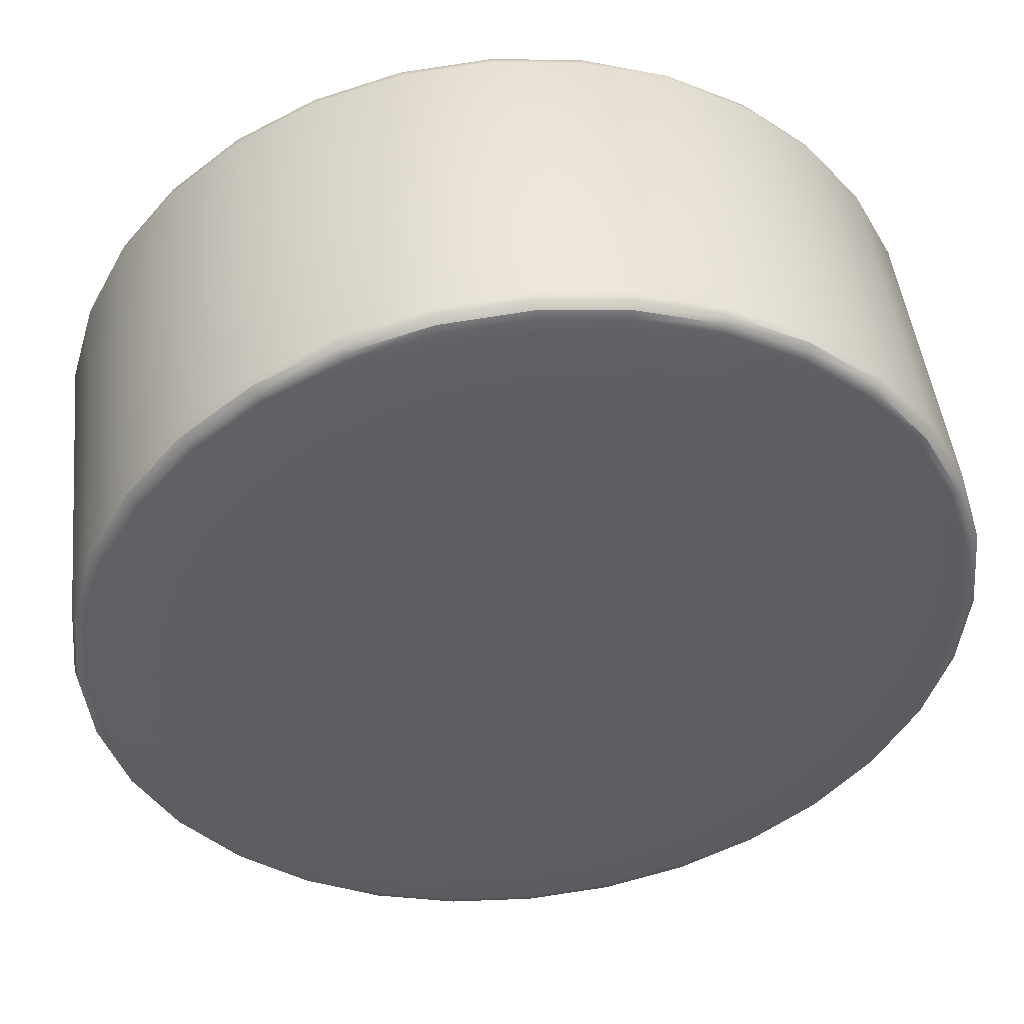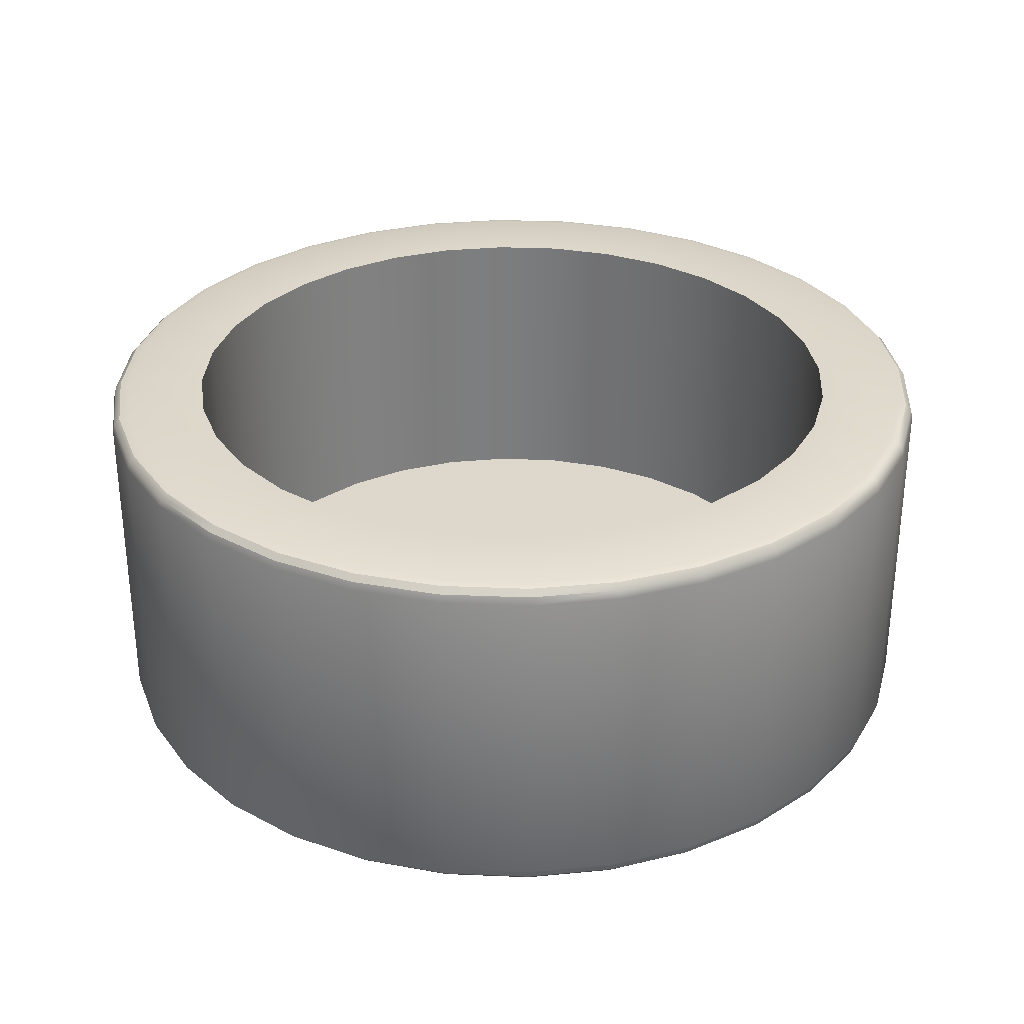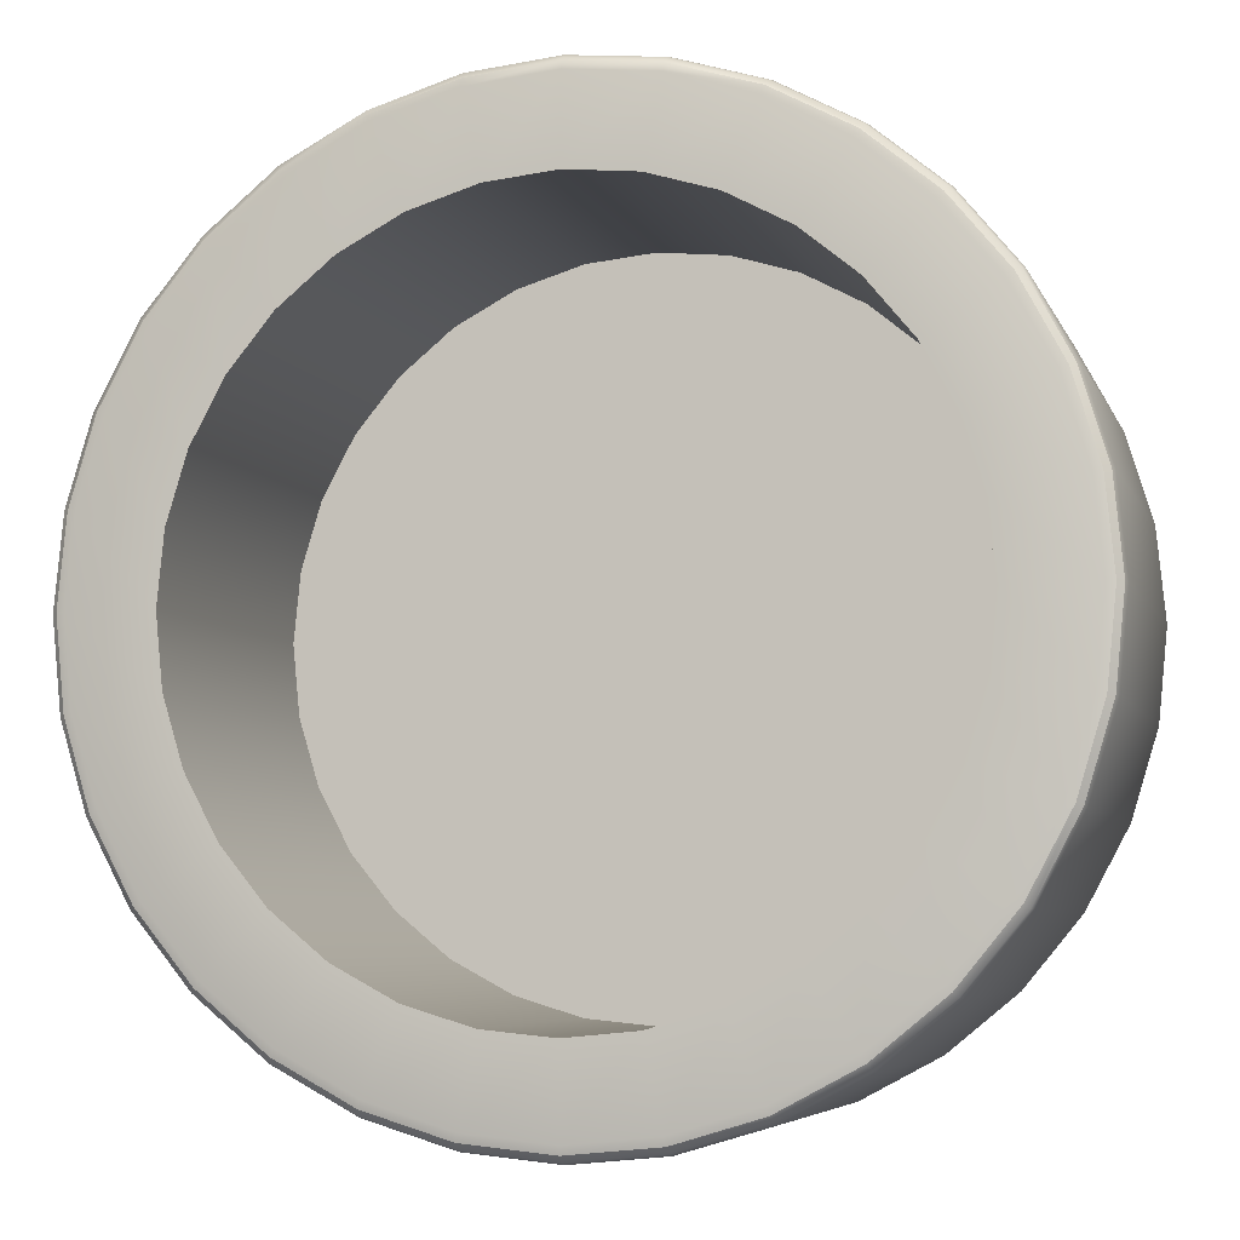
<metadata>
{"format":"obj","ext":"obj","renderer":"f3d","projection":"perspective","resolution":1024,"background":"white","views":[{"elev":46.6,"azim":173.6,"up":"+Y"},{"elev":31.1,"azim":110.3,"up":"+Z"},{"elev":-6.0,"azim":15.3,"up":"+Y"}]}
</metadata>
<code>
o dababy_wheel_Cylinder
v 0 0.5751 -0.000953
v 0 0.5751 -0.263
v -0.04909 0.5702 -0.000953
v -0.04909 0.5702 -0.263
v -0.0963 0.5559 -0.000953
v -0.0963 0.5559 -0.263
v -0.1398 0.5327 -0.000953
v -0.1398 0.5327 -0.263
v -0.1779 0.5014 -0.000953
v -0.1779 0.5014 -0.263
v -0.2092 0.4632 -0.000953
v -0.2092 0.4632 -0.263
v -0.2325 0.4197 -0.000953
v -0.2325 0.4197 -0.263
v -0.2468 0.3725 -0.000953
v -0.2468 0.3725 -0.263
v -0.2516 0.3234 -0.000953
v -0.2516 0.3234 -0.263
v -0.2468 0.2743 -0.000953
v -0.2468 0.2743 -0.263
v -0.2325 0.2271 -0.000953
v -0.2325 0.2271 -0.263
v -0.2092 0.1836 -0.000953
v -0.2092 0.1836 -0.263
v -0.1779 0.1455 -0.000953
v -0.1779 0.1455 -0.263
v -0.1398 0.1142 -0.000953
v -0.1398 0.1142 -0.263
v -0.0963 0.09094 -0.000953
v -0.0963 0.09094 -0.263
v -0.04909 0.07662 -0.000953
v -0.04909 0.07662 -0.263
v 0 0.07178 -0.000953
v 0 0.07178 -0.263
v 0.04909 0.07662 -0.000953
v 0.04909 0.07662 -0.263
v 0.0963 0.09094 -0.000953
v 0.0963 0.09094 -0.263
v 0.1398 0.1142 -0.000953
v 0.1398 0.1142 -0.263
v 0.1779 0.1455 -0.000953
v 0.1779 0.1455 -0.263
v 0.2092 0.1836 -0.000953
v 0.2092 0.1836 -0.263
v 0.2325 0.2271 -0.000953
v 0.2325 0.2271 -0.263
v 0.2468 0.2743 -0.000953
v 0.2468 0.2743 -0.263
v 0.2516 0.3234 -0.000953
v 0.2516 0.3234 -0.263
v 0.2468 0.3725 -0.000953
v 0.2468 0.3725 -0.263
v 0.2325 0.4197 -0.000953
v 0.2325 0.4197 -0.263
v 0.2092 0.4632 -0.000953
v 0.2092 0.4632 -0.263
v 0.1779 0.5014 -0.000953
v 0.1779 0.5014 -0.263
v 0.1398 0.5327 -0.000953
v 0.1398 0.5327 -0.263
v 0.0963 0.5559 -0.000953
v 0.0963 0.5559 -0.263
v 0.04909 0.5702 -0.000953
v 0.04909 0.5702 -0.263
v -0 0.3234 -0.263
v 0 0.635 -0.000953
v 0 0.6469 -0.01272
v 0 0.6409 -0.00253
v 0 0.6453 -0.006836
v -0.0631 0.6406 -0.01272
v -0.06079 0.629 -0.000953
v -0.06279 0.6391 -0.006836
v -0.06194 0.6348 -0.00253
v -0.06079 0.629 -0.263
v -0.0631 0.6406 -0.2512
v -0.06194 0.6348 -0.2614
v -0.06279 0.6391 -0.2571
v 0 0.6469 -0.2512
v 0 0.635 -0.263
v 0 0.6453 -0.2571
v 0 0.6409 -0.2614
v -0.1238 0.6222 -0.01272
v -0.1192 0.6113 -0.000953
v -0.1232 0.6208 -0.006836
v -0.1215 0.6168 -0.00253
v -0.1192 0.6113 -0.263
v -0.1238 0.6222 -0.2512
v -0.1215 0.6168 -0.2614
v -0.1232 0.6208 -0.2571
v -0.1797 0.5924 -0.01272
v -0.1731 0.5825 -0.000953
v -0.1788 0.591 -0.006836
v -0.1764 0.5874 -0.00253
v -0.1731 0.5825 -0.263
v -0.1797 0.5924 -0.2512
v -0.1764 0.5874 -0.2614
v -0.1788 0.591 -0.2571
v -0.2287 0.5521 -0.01272
v -0.2203 0.5438 -0.000953
v -0.2276 0.551 -0.006836
v -0.2245 0.5479 -0.00253
v -0.2203 0.5438 -0.263
v -0.2287 0.5521 -0.2512
v -0.2245 0.5479 -0.2614
v -0.2276 0.551 -0.2571
v -0.2689 0.5031 -0.01272
v -0.2591 0.4965 -0.000953
v -0.2676 0.5022 -0.006836
v -0.264 0.4998 -0.00253
v -0.2591 0.4965 -0.263
v -0.2689 0.5031 -0.2512
v -0.264 0.4998 -0.2614
v -0.2676 0.5022 -0.2571
v -0.2988 0.4472 -0.01272
v -0.2879 0.4427 -0.000953
v -0.2973 0.4466 -0.006836
v -0.2933 0.4449 -0.00253
v -0.2879 0.4427 -0.263
v -0.2988 0.4472 -0.2512
v -0.2933 0.4449 -0.2614
v -0.2973 0.4466 -0.2571
v -0.3172 0.3865 -0.01272
v -0.3056 0.3842 -0.000953
v -0.3157 0.3862 -0.006836
v -0.3114 0.3854 -0.00253
v -0.3056 0.3842 -0.263
v -0.3172 0.3865 -0.2512
v -0.3114 0.3854 -0.2614
v -0.3157 0.3862 -0.2571
v -0.3234 0.3234 -0.01272
v -0.3116 0.3234 -0.000953
v -0.3218 0.3234 -0.006836
v -0.3175 0.3234 -0.00253
v -0.3116 0.3234 -0.263
v -0.3234 0.3234 -0.2512
v -0.3175 0.3234 -0.2614
v -0.3218 0.3234 -0.2571
v -0.3172 0.2603 -0.01272
v -0.3056 0.2626 -0.000953
v -0.3157 0.2606 -0.006836
v -0.3114 0.2615 -0.00253
v -0.3056 0.2626 -0.263
v -0.3172 0.2603 -0.2512
v -0.3114 0.2615 -0.2614
v -0.3157 0.2606 -0.2571
v -0.2988 0.1997 -0.01272
v -0.2879 0.2042 -0.000953
v -0.2973 0.2003 -0.006836
v -0.2933 0.2019 -0.00253
v -0.2879 0.2042 -0.263
v -0.2988 0.1997 -0.2512
v -0.2933 0.2019 -0.2614
v -0.2973 0.2003 -0.2571
v -0.2689 0.1437 -0.01272
v -0.2591 0.1503 -0.000953
v -0.2676 0.1446 -0.006836
v -0.264 0.147 -0.00253
v -0.2591 0.1503 -0.263
v -0.2689 0.1437 -0.2512
v -0.264 0.147 -0.2614
v -0.2676 0.1446 -0.2571
v -0.2287 0.09473 -0.01272
v -0.2203 0.1031 -0.000953
v -0.2276 0.09585 -0.006836
v -0.2245 0.09891 -0.00253
v -0.2203 0.1031 -0.263
v -0.2287 0.09473 -0.2512
v -0.2245 0.09891 -0.2614
v -0.2276 0.09585 -0.2571
v -0.1797 0.05451 -0.01272
v -0.1731 0.06434 -0.000953
v -0.1788 0.05582 -0.006836
v -0.1764 0.05942 -0.00253
v -0.1731 0.06434 -0.263
v -0.1797 0.05451 -0.2512
v -0.1764 0.05942 -0.2614
v -0.1788 0.05582 -0.2571
v -0.1238 0.02462 -0.01272
v -0.1192 0.03554 -0.000953
v -0.1232 0.02608 -0.006836
v -0.1215 0.03008 -0.00253
v -0.1192 0.03554 -0.263
v -0.1238 0.02462 -0.2512
v -0.1215 0.03008 -0.2614
v -0.1232 0.02608 -0.2571
v -0.0631 0.006215 -0.01272
v -0.06079 0.01781 -0.000953
v -0.06279 0.007769 -0.006836
v -0.06194 0.01201 -0.00253
v -0.06079 0.01781 -0.263
v -0.0631 0.006215 -0.2512
v -0.06194 0.01201 -0.2614
v -0.06279 0.007769 -0.2571
v 0 1e-06 -0.01272
v 0 0.01182 -0.000953
v 0 0.001585 -0.006836
v 0 0.005912 -0.00253
v 0 0.01182 -0.263
v 0 1e-06 -0.2512
v 0 0.005912 -0.2614
v 0 0.001585 -0.2571
v 0.0631 0.006215 -0.01272
v 0.06079 0.01781 -0.000953
v 0.06279 0.007769 -0.006836
v 0.06194 0.01201 -0.00253
v 0.06079 0.01781 -0.263
v 0.0631 0.006215 -0.2512
v 0.06194 0.01201 -0.2614
v 0.06279 0.007769 -0.2571
v 0.1238 0.02462 -0.01272
v 0.1192 0.03554 -0.000953
v 0.1232 0.02608 -0.006836
v 0.1215 0.03008 -0.00253
v 0.1192 0.03554 -0.263
v 0.1238 0.02462 -0.2512
v 0.1215 0.03008 -0.2614
v 0.1232 0.02608 -0.2571
v 0.1797 0.05451 -0.01272
v 0.1731 0.06434 -0.000953
v 0.1788 0.05582 -0.006836
v 0.1764 0.05942 -0.00253
v 0.1731 0.06434 -0.263
v 0.1797 0.05451 -0.2512
v 0.1764 0.05942 -0.2614
v 0.1788 0.05582 -0.2571
v 0.2287 0.09473 -0.01272
v 0.2203 0.1031 -0.000953
v 0.2276 0.09585 -0.006836
v 0.2245 0.09891 -0.00253
v 0.2203 0.1031 -0.263
v 0.2287 0.09473 -0.2512
v 0.2245 0.09891 -0.2614
v 0.2276 0.09585 -0.2571
v 0.2689 0.1437 -0.01272
v 0.2591 0.1503 -0.000953
v 0.2676 0.1446 -0.006836
v 0.264 0.147 -0.00253
v 0.2591 0.1503 -0.263
v 0.2689 0.1437 -0.2512
v 0.264 0.147 -0.2614
v 0.2676 0.1446 -0.2571
v 0.2988 0.1997 -0.01272
v 0.2879 0.2042 -0.000953
v 0.2973 0.2003 -0.006836
v 0.2933 0.2019 -0.00253
v 0.2879 0.2042 -0.263
v 0.2988 0.1997 -0.2512
v 0.2933 0.2019 -0.2614
v 0.2973 0.2003 -0.2571
v 0.3172 0.2603 -0.01272
v 0.3056 0.2626 -0.000953
v 0.3157 0.2606 -0.006836
v 0.3114 0.2615 -0.00253
v 0.3056 0.2626 -0.263
v 0.3172 0.2603 -0.2512
v 0.3114 0.2615 -0.2614
v 0.3157 0.2606 -0.2571
v 0.3234 0.3234 -0.01272
v 0.3116 0.3234 -0.000953
v 0.3218 0.3234 -0.006836
v 0.3175 0.3234 -0.00253
v 0.3116 0.3234 -0.263
v 0.3234 0.3234 -0.2512
v 0.3175 0.3234 -0.2614
v 0.3218 0.3234 -0.2571
v 0.3172 0.3865 -0.01272
v 0.3056 0.3842 -0.000953
v 0.3157 0.3862 -0.006836
v 0.3114 0.3854 -0.00253
v 0.3056 0.3842 -0.263
v 0.3172 0.3865 -0.2512
v 0.3114 0.3854 -0.2614
v 0.3157 0.3862 -0.2571
v 0.2988 0.4472 -0.01272
v 0.2879 0.4427 -0.000953
v 0.2973 0.4466 -0.006836
v 0.2933 0.4449 -0.00253
v 0.2879 0.4427 -0.263
v 0.2988 0.4472 -0.2512
v 0.2933 0.4449 -0.2614
v 0.2973 0.4466 -0.2571
v 0.2689 0.5031 -0.01272
v 0.2591 0.4965 -0.000953
v 0.2676 0.5022 -0.006836
v 0.264 0.4998 -0.00253
v 0.2591 0.4965 -0.263
v 0.2689 0.5031 -0.2512
v 0.264 0.4998 -0.2614
v 0.2676 0.5022 -0.2571
v 0.2287 0.5521 -0.01272
v 0.2203 0.5438 -0.000953
v 0.2276 0.551 -0.006836
v 0.2245 0.5479 -0.00253
v 0.2203 0.5438 -0.263
v 0.2287 0.5521 -0.2512
v 0.2245 0.5479 -0.2614
v 0.2276 0.551 -0.2571
v 0.1797 0.5924 -0.01272
v 0.1731 0.5825 -0.000953
v 0.1788 0.591 -0.006836
v 0.1764 0.5874 -0.00253
v 0.1731 0.5825 -0.263
v 0.1797 0.5924 -0.2512
v 0.1764 0.5874 -0.2614
v 0.1788 0.591 -0.2571
v 0.1238 0.6222 -0.01272
v 0.1192 0.6113 -0.000953
v 0.1232 0.6208 -0.006836
v 0.1215 0.6168 -0.00253
v 0.1192 0.6113 -0.263
v 0.1238 0.6222 -0.2512
v 0.1215 0.6168 -0.2614
v 0.1232 0.6208 -0.2571
v 0.0631 0.6406 -0.01272
v 0.06079 0.629 -0.000953
v 0.06279 0.6391 -0.006836
v 0.06194 0.6348 -0.00253
v 0.06079 0.629 -0.263
v 0.0631 0.6406 -0.2512
v 0.06194 0.6348 -0.2614
v 0.06279 0.6391 -0.2571
v 0 0.5751 -0.2235
v -0.04909 0.5702 -0.2235
v -0.0963 0.5559 -0.2235
v -0.1398 0.5327 -0.2235
v -0.1779 0.5014 -0.2235
v -0.2092 0.4632 -0.2235
v -0.2325 0.4197 -0.2235
v -0.2468 0.3725 -0.2235
v -0.2516 0.3234 -0.2235
v -0.2468 0.2743 -0.2235
v -0.2325 0.2271 -0.2235
v -0.2092 0.1836 -0.2235
v -0.1779 0.1455 -0.2235
v -0.1398 0.1142 -0.2235
v -0.0963 0.09094 -0.2235
v -0.04909 0.07662 -0.2235
v 0 0.07178 -0.2235
v 0.04909 0.07662 -0.2235
v 0.0963 0.09094 -0.2235
v 0.1398 0.1142 -0.2235
v 0.1779 0.1455 -0.2235
v 0.2092 0.1836 -0.2235
v 0.2325 0.2271 -0.2235
v 0.2468 0.2743 -0.2235
v 0.2516 0.3234 -0.2235
v 0.2468 0.3725 -0.2235
v 0.2325 0.4197 -0.2235
v 0.2092 0.4632 -0.2235
v 0.1779 0.5014 -0.2235
v 0.1398 0.5327 -0.2235
v 0.0963 0.5559 -0.2235
v 0.04909 0.5702 -0.2235
v -0 0.3234 -0.2235
f 314 319 78 67
f 5 3 71 83
f 7 5 83 91
f 9 7 91 99
f 11 9 99 107
f 13 11 107 115
f 15 13 115 123
f 17 15 123 131
f 19 17 131 139
f 21 19 139 147
f 23 21 147 155
f 25 23 155 163
f 27 25 163 171
f 29 27 171 179
f 31 29 179 187
f 33 31 187 195
f 35 33 195 203
f 37 35 203 211
f 39 37 211 219
f 41 39 219 227
f 43 41 227 235
f 45 43 235 243
f 47 45 243 251
f 49 47 251 259
f 51 49 259 267
f 53 51 267 275
f 55 53 275 283
f 57 55 283 291
f 59 57 291 299
f 61 59 299 307
f 63 61 307 315
f 1 63 315 66
f 67 78 75 70
f 4 6 86 74
f 2 4 74 79
f 64 2 79 318
f 6 8 94 86
f 90 95 103 98
f 8 10 102 94
f 98 103 111 106
f 10 12 110 102
f 106 111 119 114
f 12 14 118 110
f 114 119 127 122
f 14 16 126 118
f 122 127 135 130
f 16 18 134 126
f 130 135 143 138
f 18 20 142 134
f 138 143 151 146
f 20 22 150 142
f 146 151 159 154
f 22 24 158 150
f 154 159 167 162
f 24 26 166 158
f 162 167 175 170
f 26 28 174 166
f 170 175 183 178
f 28 30 182 174
f 178 183 191 186
f 30 32 190 182
f 186 191 199 194
f 32 34 198 190
f 194 199 207 202
f 34 36 206 198
f 202 207 215 210
f 36 38 214 206
f 210 215 223 218
f 38 40 222 214
f 218 223 231 226
f 40 42 230 222
f 226 231 239 234
f 42 44 238 230
f 234 239 247 242
f 44 46 246 238
f 242 247 255 250
f 46 48 254 246
f 250 255 263 258
f 48 50 262 254
f 258 263 271 266
f 50 52 270 262
f 266 271 279 274
f 52 54 278 270
f 274 279 287 282
f 54 56 286 278
f 282 287 295 290
f 56 58 294 286
f 290 295 303 298
f 58 60 302 294
f 298 303 311 306
f 60 62 310 302
f 306 311 319 314
f 62 64 318 310
f 70 75 87 82
f 82 87 95 90
f 49 51 52 50
f 51 53 54 52
f 53 55 56 54
f 55 57 58 56
f 57 59 60 58
f 59 61 62 60
f 61 63 64 62
f 63 1 2 64
f 1 3 4 2
f 3 5 6 4
f 5 7 8 6
f 7 9 10 8
f 9 11 12 10
f 11 13 14 12
f 13 15 16 14
f 15 17 18 16
f 17 19 20 18
f 19 21 22 20
f 21 23 24 22
f 23 25 26 24
f 25 27 28 26
f 27 29 30 28
f 29 31 32 30
f 31 33 34 32
f 33 35 36 34
f 35 37 38 36
f 37 39 40 38
f 39 41 42 40
f 41 43 44 42
f 43 45 46 44
f 45 47 48 46
f 47 49 50 48
f 2 65 4
f 42 65 44
f 28 65 30
f 14 65 16
f 54 65 56
f 40 65 42
f 26 65 28
f 12 65 14
f 52 65 54
f 38 65 40
f 24 65 26
f 64 65 2
f 10 65 12
f 50 65 52
f 36 65 38
f 22 65 24
f 62 65 64
f 8 65 10
f 48 65 50
f 34 65 36
f 20 65 22
f 60 65 62
f 6 65 8
f 46 65 48
f 32 65 34
f 18 65 20
f 58 65 60
f 4 65 6
f 44 65 46
f 30 65 32
f 16 65 18
f 56 65 58
f 67 70 72 69
f 69 72 73 68
f 68 73 71 66
f 75 78 80 77
f 77 80 81 76
f 76 81 79 74
f 70 82 84 72
f 72 84 85 73
f 73 85 83 71
f 87 75 77 89
f 89 77 76 88
f 88 76 74 86
f 82 90 92 84
f 84 92 93 85
f 85 93 91 83
f 95 87 89 97
f 97 89 88 96
f 96 88 86 94
f 90 98 100 92
f 92 100 101 93
f 93 101 99 91
f 103 95 97 105
f 105 97 96 104
f 104 96 94 102
f 98 106 108 100
f 100 108 109 101
f 101 109 107 99
f 111 103 105 113
f 113 105 104 112
f 112 104 102 110
f 106 114 116 108
f 108 116 117 109
f 109 117 115 107
f 119 111 113 121
f 121 113 112 120
f 120 112 110 118
f 114 122 124 116
f 116 124 125 117
f 117 125 123 115
f 127 119 121 129
f 129 121 120 128
f 128 120 118 126
f 122 130 132 124
f 124 132 133 125
f 125 133 131 123
f 135 127 129 137
f 137 129 128 136
f 136 128 126 134
f 130 138 140 132
f 132 140 141 133
f 133 141 139 131
f 143 135 137 145
f 145 137 136 144
f 144 136 134 142
f 138 146 148 140
f 140 148 149 141
f 141 149 147 139
f 151 143 145 153
f 153 145 144 152
f 152 144 142 150
f 146 154 156 148
f 148 156 157 149
f 149 157 155 147
f 159 151 153 161
f 161 153 152 160
f 160 152 150 158
f 154 162 164 156
f 156 164 165 157
f 157 165 163 155
f 167 159 161 169
f 169 161 160 168
f 168 160 158 166
f 162 170 172 164
f 164 172 173 165
f 165 173 171 163
f 175 167 169 177
f 177 169 168 176
f 176 168 166 174
f 170 178 180 172
f 172 180 181 173
f 173 181 179 171
f 183 175 177 185
f 185 177 176 184
f 184 176 174 182
f 178 186 188 180
f 180 188 189 181
f 181 189 187 179
f 191 183 185 193
f 193 185 184 192
f 192 184 182 190
f 186 194 196 188
f 188 196 197 189
f 189 197 195 187
f 199 191 193 201
f 201 193 192 200
f 200 192 190 198
f 194 202 204 196
f 196 204 205 197
f 197 205 203 195
f 207 199 201 209
f 209 201 200 208
f 208 200 198 206
f 202 210 212 204
f 204 212 213 205
f 205 213 211 203
f 215 207 209 217
f 217 209 208 216
f 216 208 206 214
f 210 218 220 212
f 212 220 221 213
f 213 221 219 211
f 223 215 217 225
f 225 217 216 224
f 224 216 214 222
f 218 226 228 220
f 220 228 229 221
f 221 229 227 219
f 231 223 225 233
f 233 225 224 232
f 232 224 222 230
f 226 234 236 228
f 228 236 237 229
f 229 237 235 227
f 239 231 233 241
f 241 233 232 240
f 240 232 230 238
f 234 242 244 236
f 236 244 245 237
f 237 245 243 235
f 247 239 241 249
f 249 241 240 248
f 248 240 238 246
f 242 250 252 244
f 244 252 253 245
f 245 253 251 243
f 255 247 249 257
f 257 249 248 256
f 256 248 246 254
f 250 258 260 252
f 252 260 261 253
f 253 261 259 251
f 263 255 257 265
f 265 257 256 264
f 264 256 254 262
f 258 266 268 260
f 260 268 269 261
f 261 269 267 259
f 271 263 265 273
f 273 265 264 272
f 272 264 262 270
f 266 274 276 268
f 268 276 277 269
f 269 277 275 267
f 279 271 273 281
f 281 273 272 280
f 280 272 270 278
f 274 282 284 276
f 276 284 285 277
f 277 285 283 275
f 287 279 281 289
f 289 281 280 288
f 288 280 278 286
f 282 290 292 284
f 284 292 293 285
f 285 293 291 283
f 295 287 289 297
f 297 289 288 296
f 296 288 286 294
f 290 298 300 292
f 292 300 301 293
f 293 301 299 291
f 303 295 297 305
f 305 297 296 304
f 304 296 294 302
f 298 306 308 300
f 300 308 309 301
f 301 309 307 299
f 311 303 305 313
f 313 305 304 312
f 312 304 302 310
f 306 314 316 308
f 308 316 317 309
f 309 317 315 307
f 319 311 313 321
f 321 313 312 320
f 320 312 310 318
f 314 67 69 316
f 316 69 68 317
f 317 68 66 315
f 78 319 321 80
f 80 321 320 81
f 81 320 318 79
f 3 1 66 71
f 322 323 354
f 342 343 354
f 335 336 354
f 328 329 354
f 348 349 354
f 341 342 354
f 334 335 354
f 327 328 354
f 347 348 354
f 340 341 354
f 333 334 354
f 353 322 354
f 326 327 354
f 346 347 354
f 339 340 354
f 332 333 354
f 352 353 354
f 325 326 354
f 345 346 354
f 338 339 354
f 331 332 354
f 351 352 354
f 324 325 354
f 344 345 354
f 337 338 354
f 330 331 354
f 350 351 354
f 323 324 354
f 343 344 354
f 336 337 354
f 329 330 354
f 349 350 354

</code>
